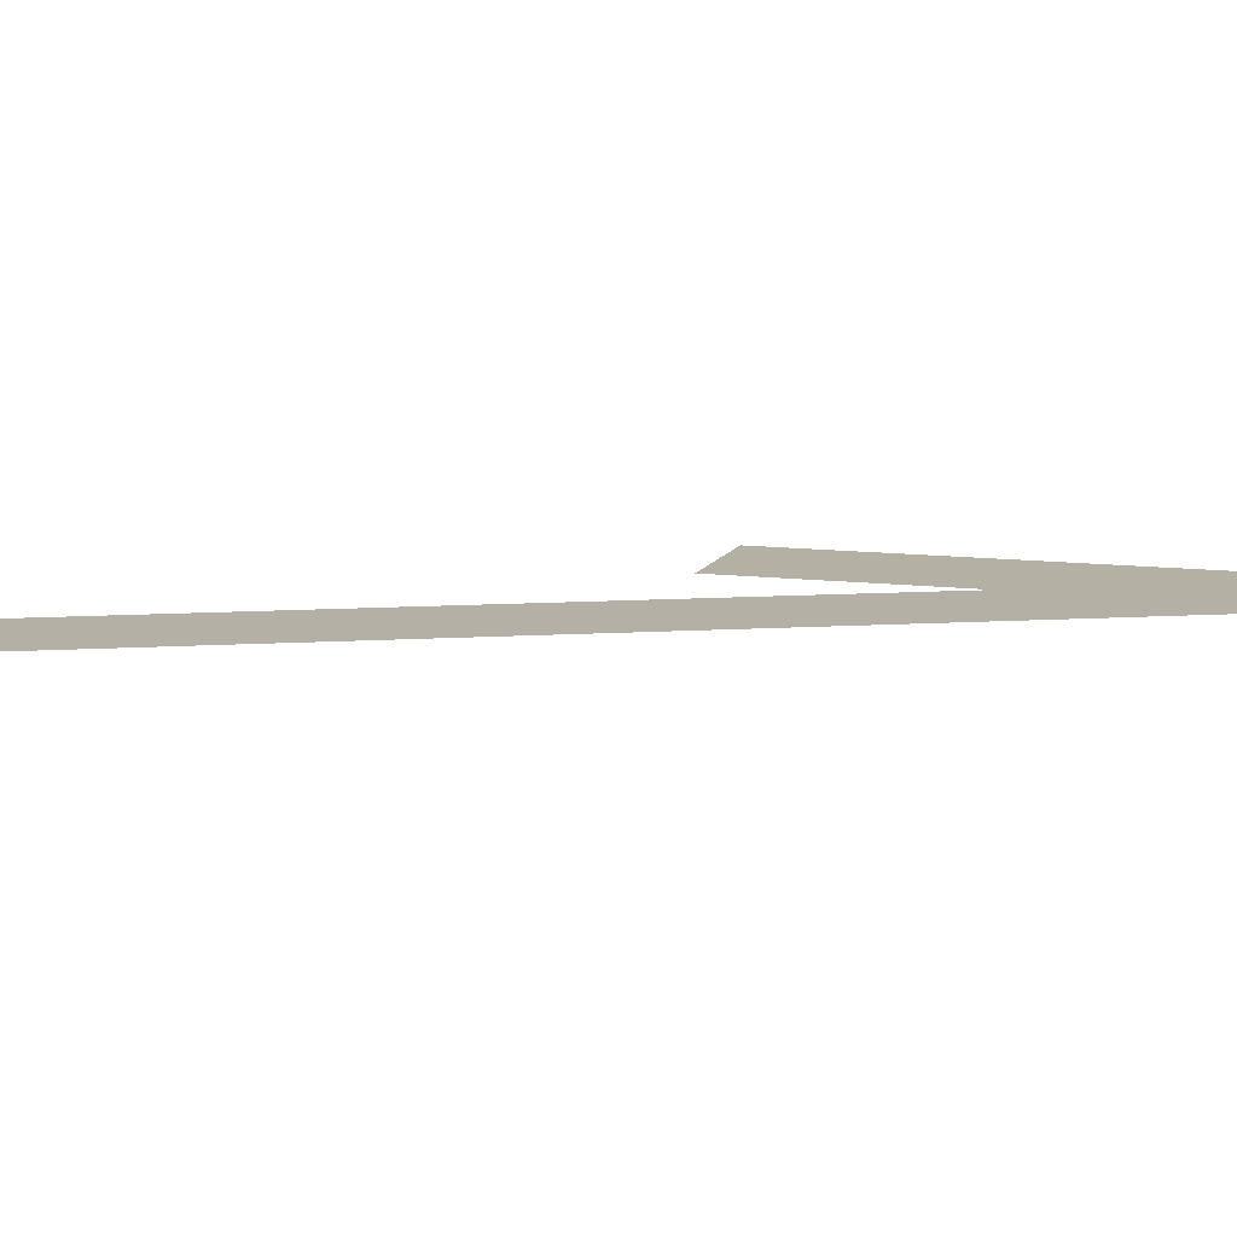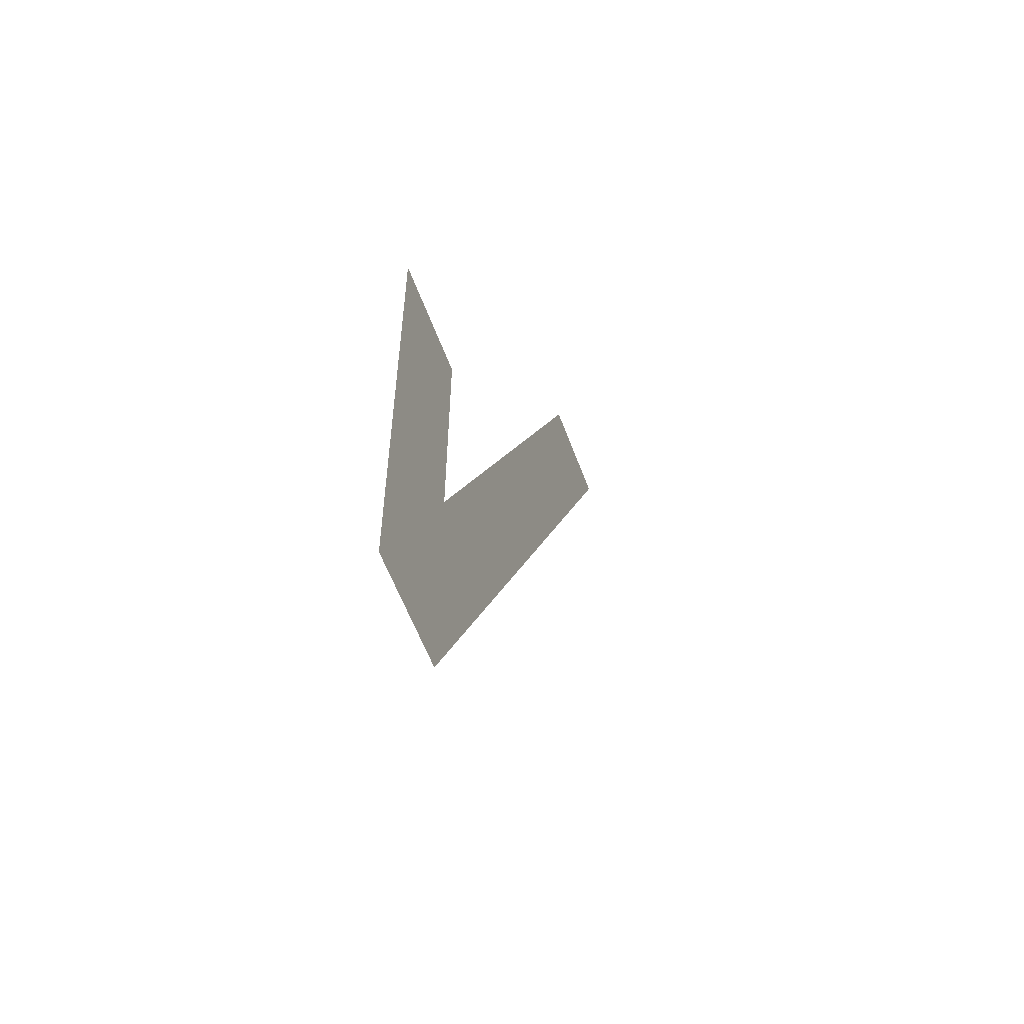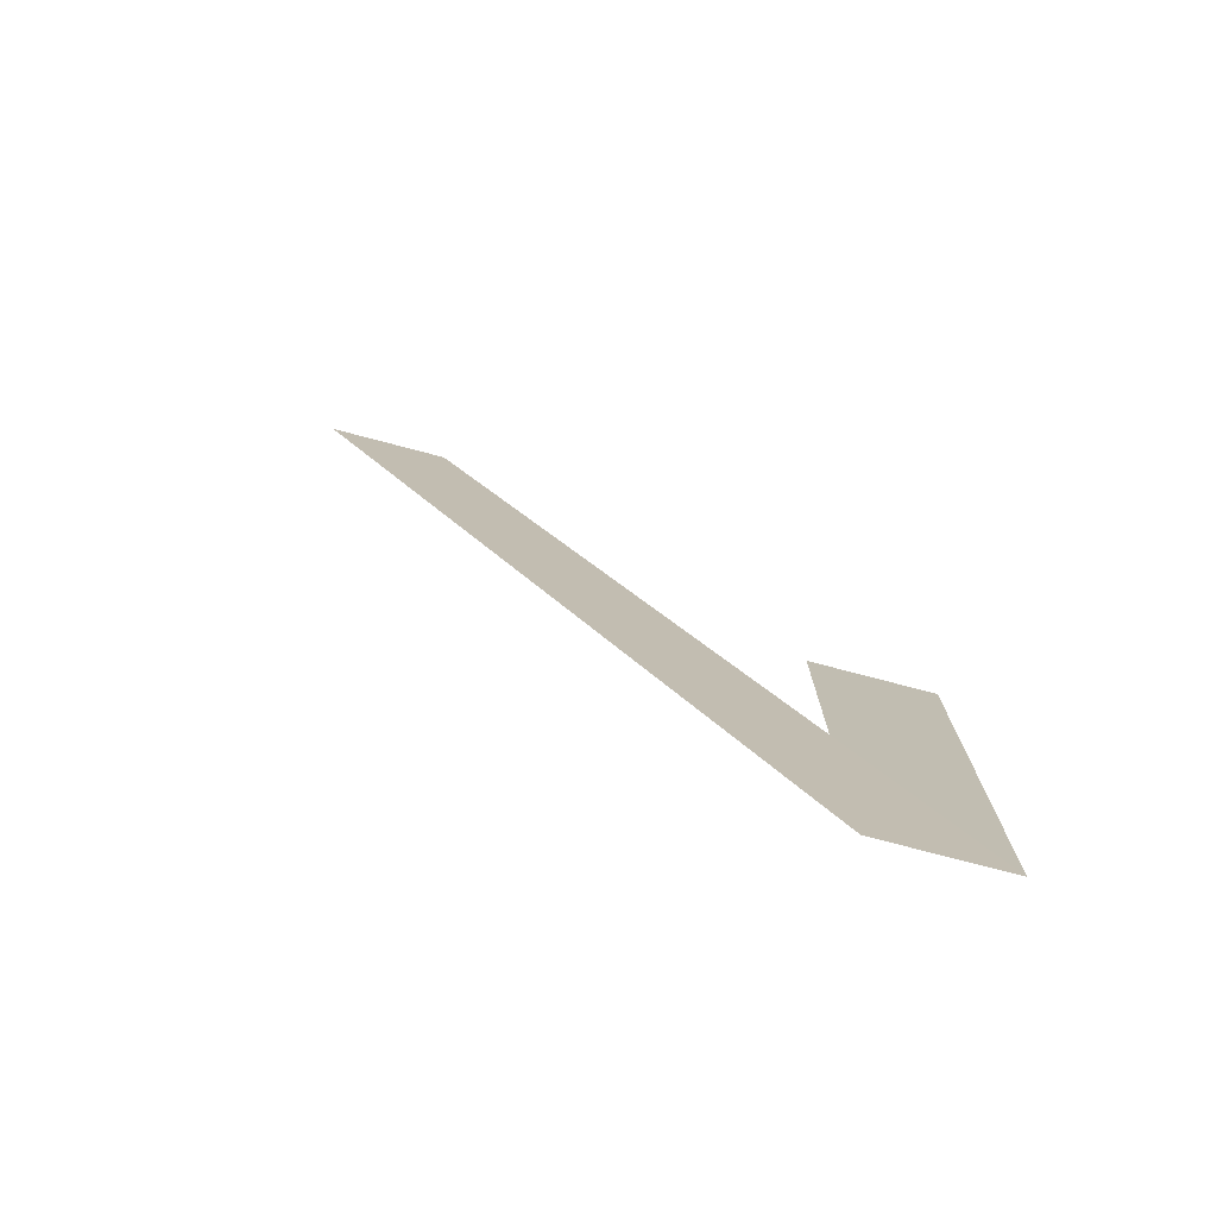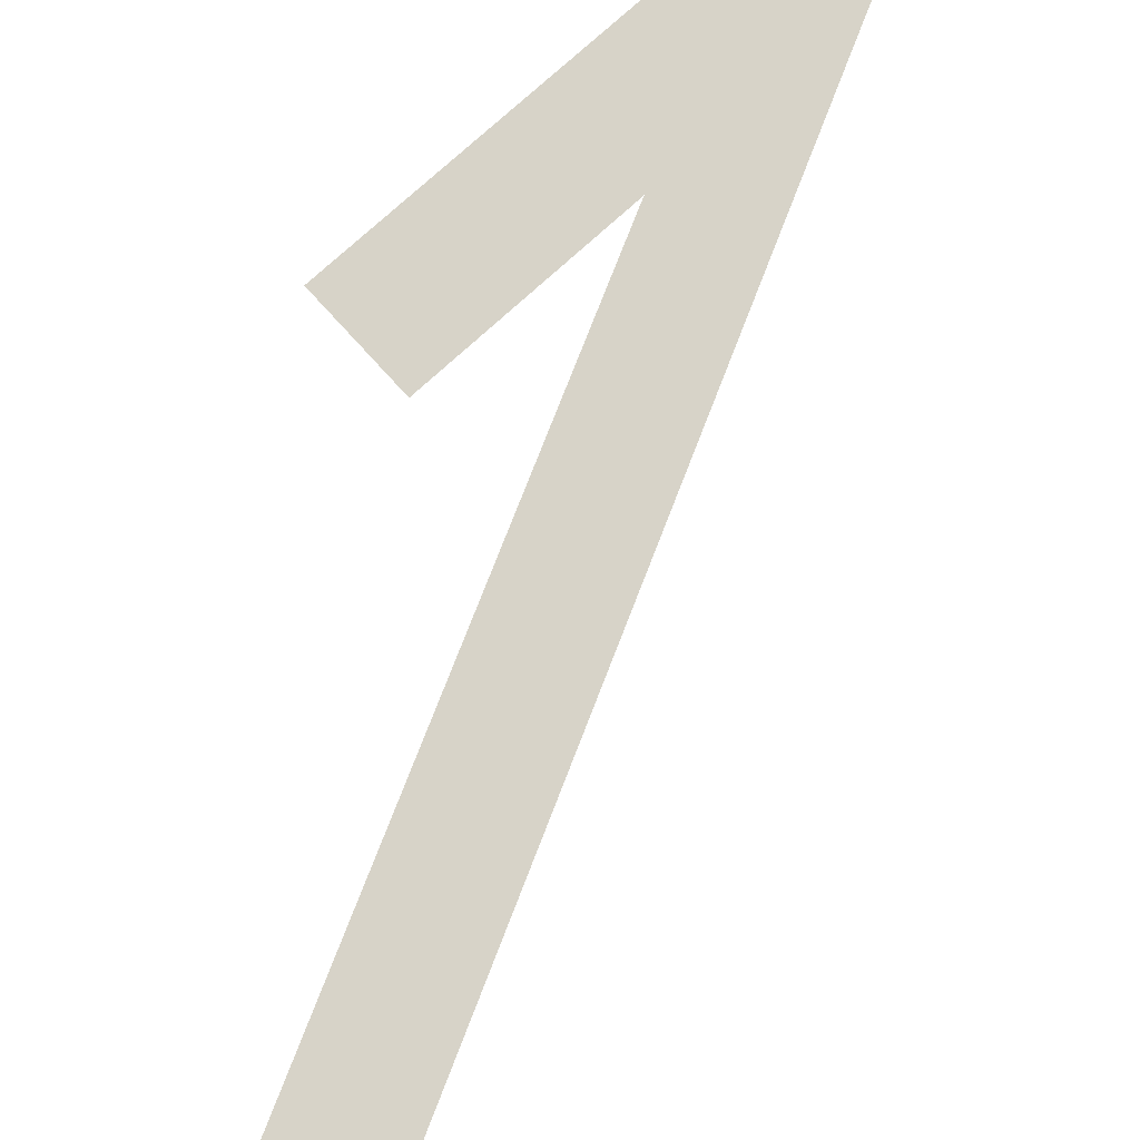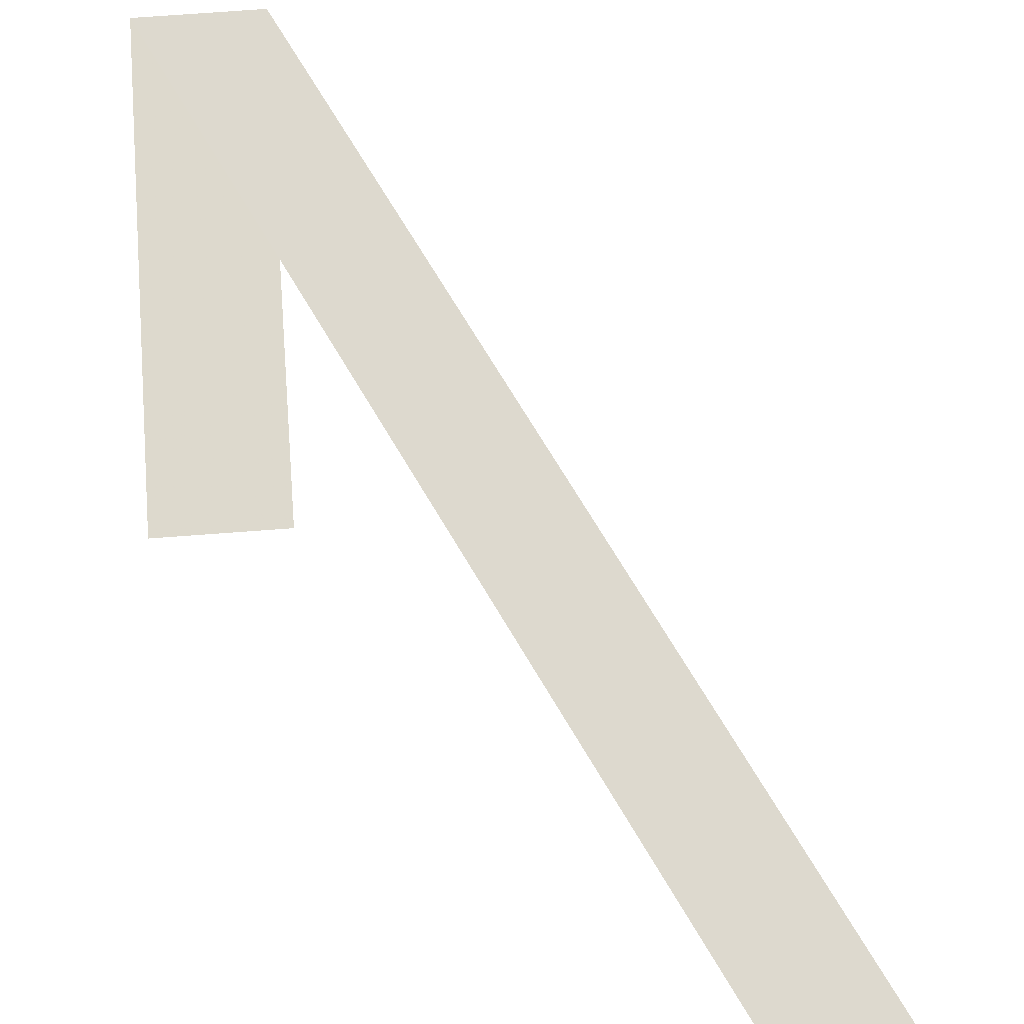
<metadata>
{"format":"obj","ext":"obj","renderer":"f3d","projection":"perspective","resolution":1024,"background":"white","views":[{"elev":11.7,"azim":108.2,"up":"+Y"},{"elev":-56.4,"azim":-70.2,"up":"+Z"},{"elev":-76.3,"azim":165.3,"up":"+Z"},{"elev":76.5,"azim":47.8,"up":"+Y"},{"elev":71.7,"azim":-4.3,"up":"+Y"}]}
</metadata>
<code>
v -0.625 0.00625 -1
v -0.375 0.00625 -1
v 0.625 0.00625 1
v 0.375 0.00625 1
v -0.625 0 0
v -0.375 0 0
f 4 3 2 1
f 1 5 6 2

</code>
